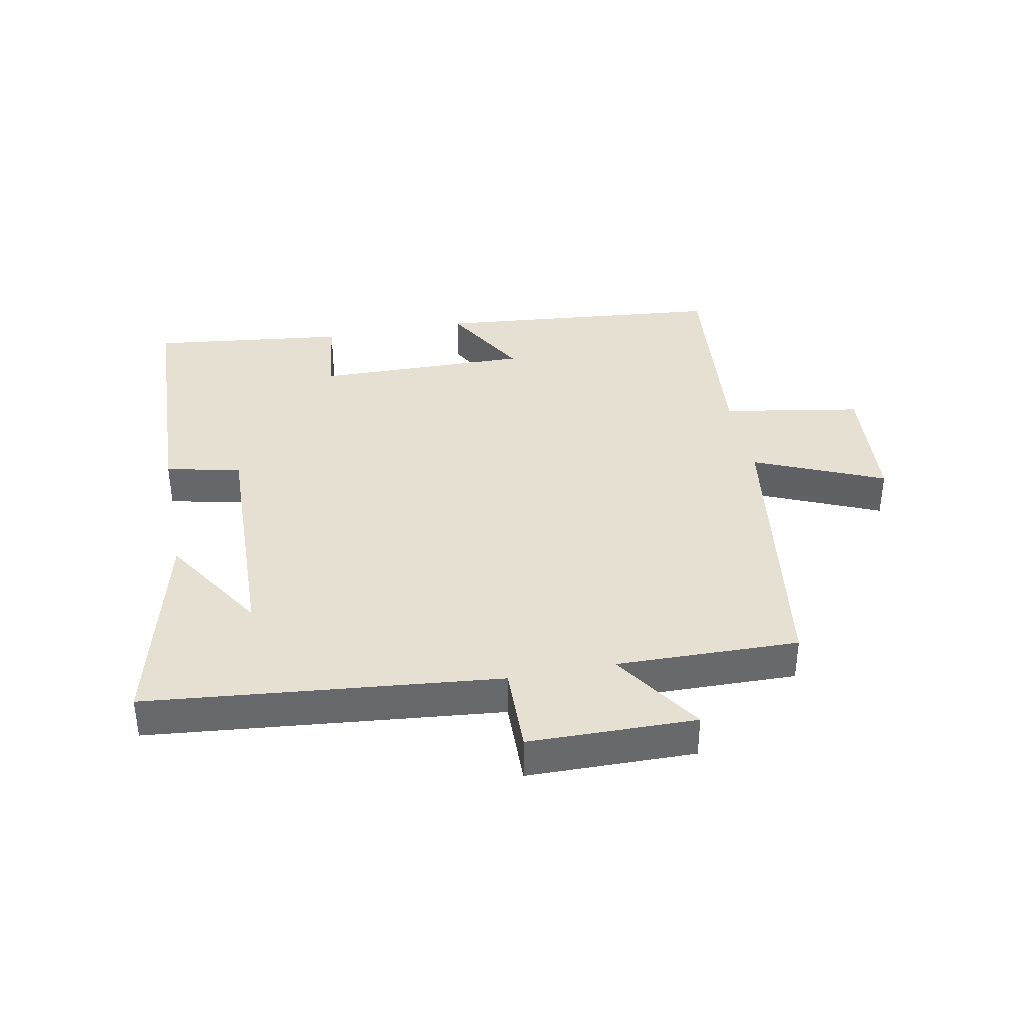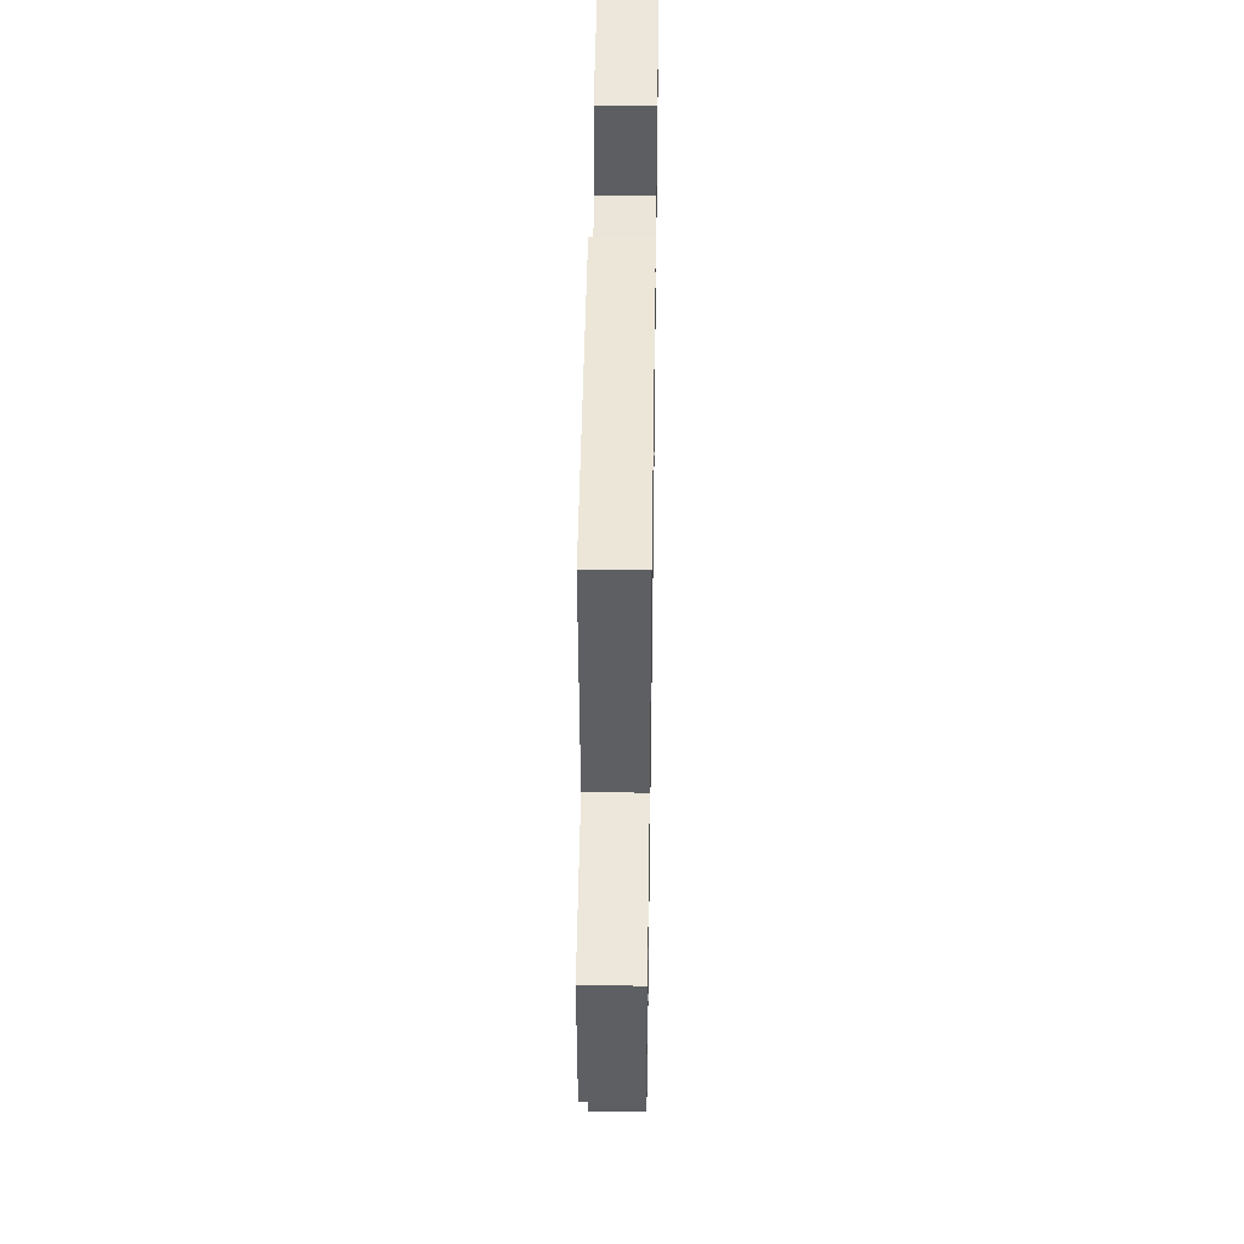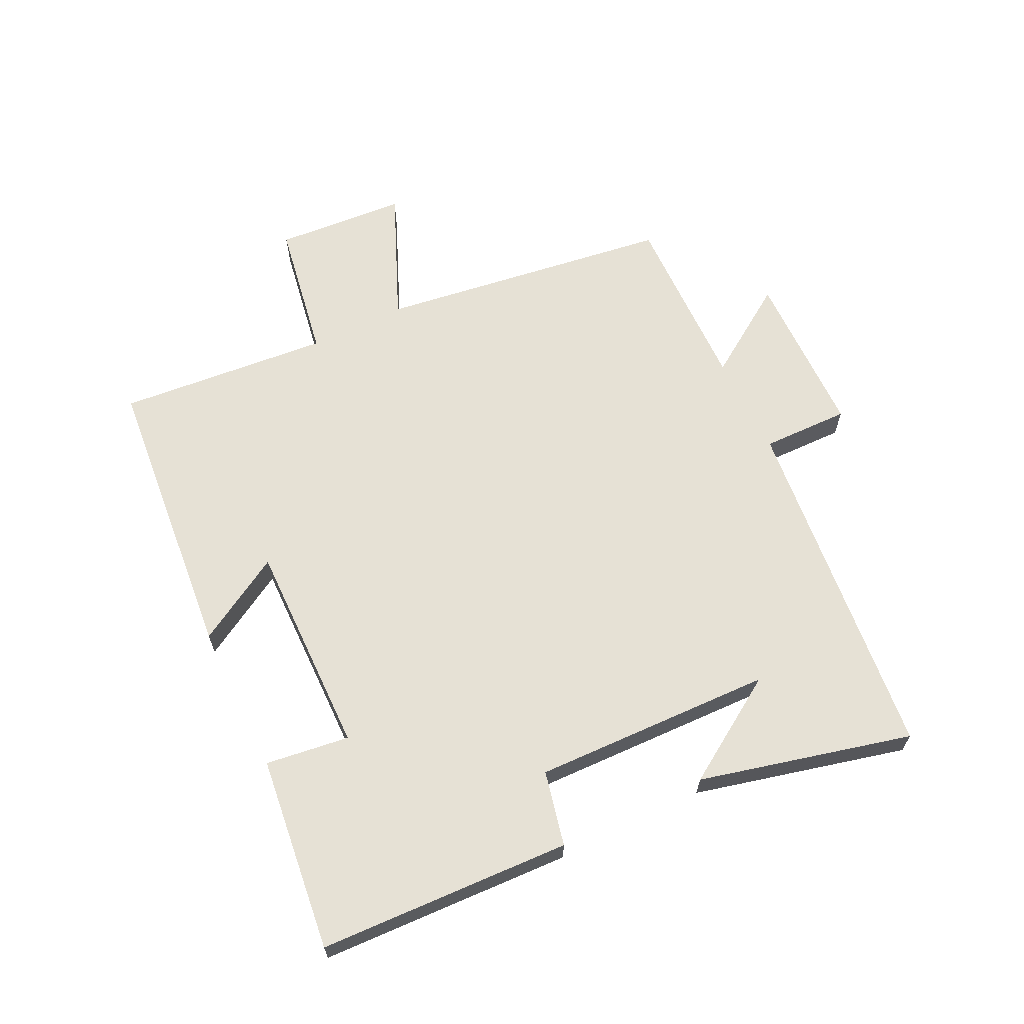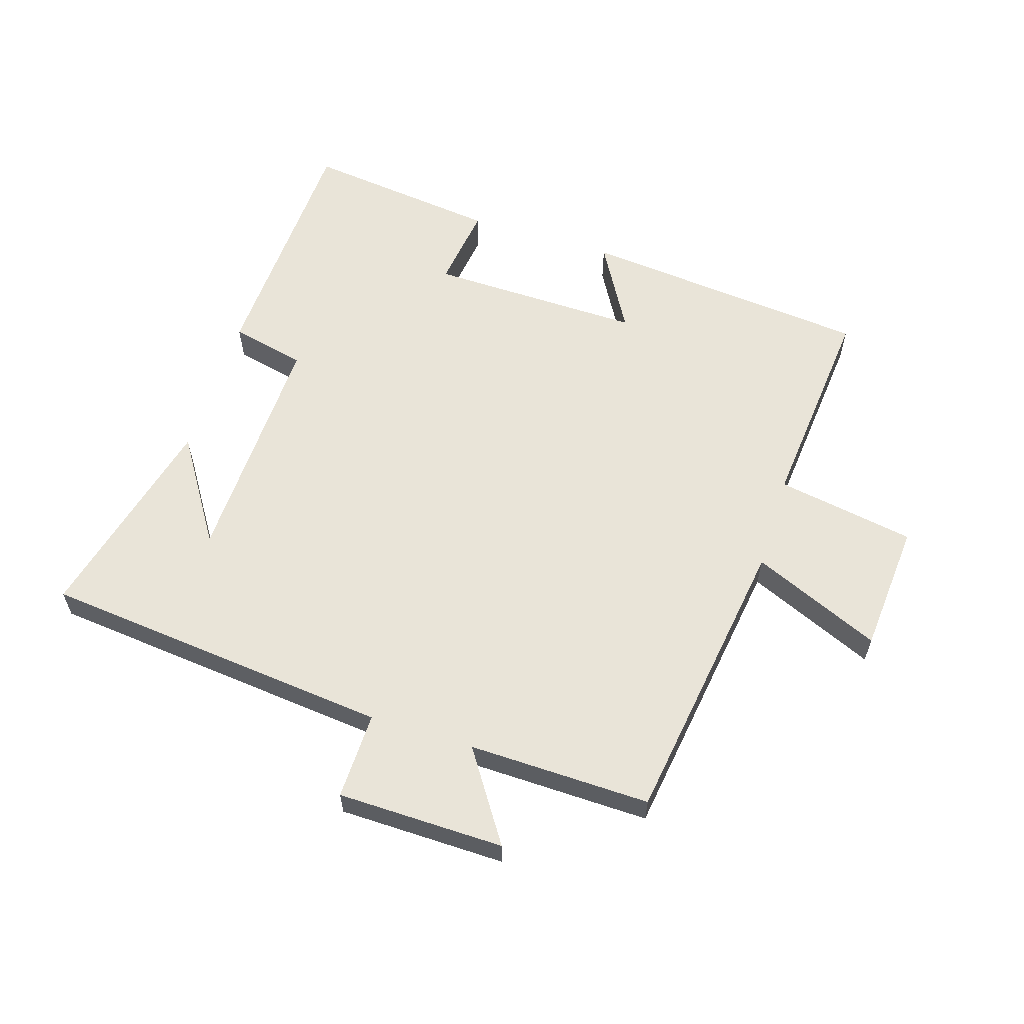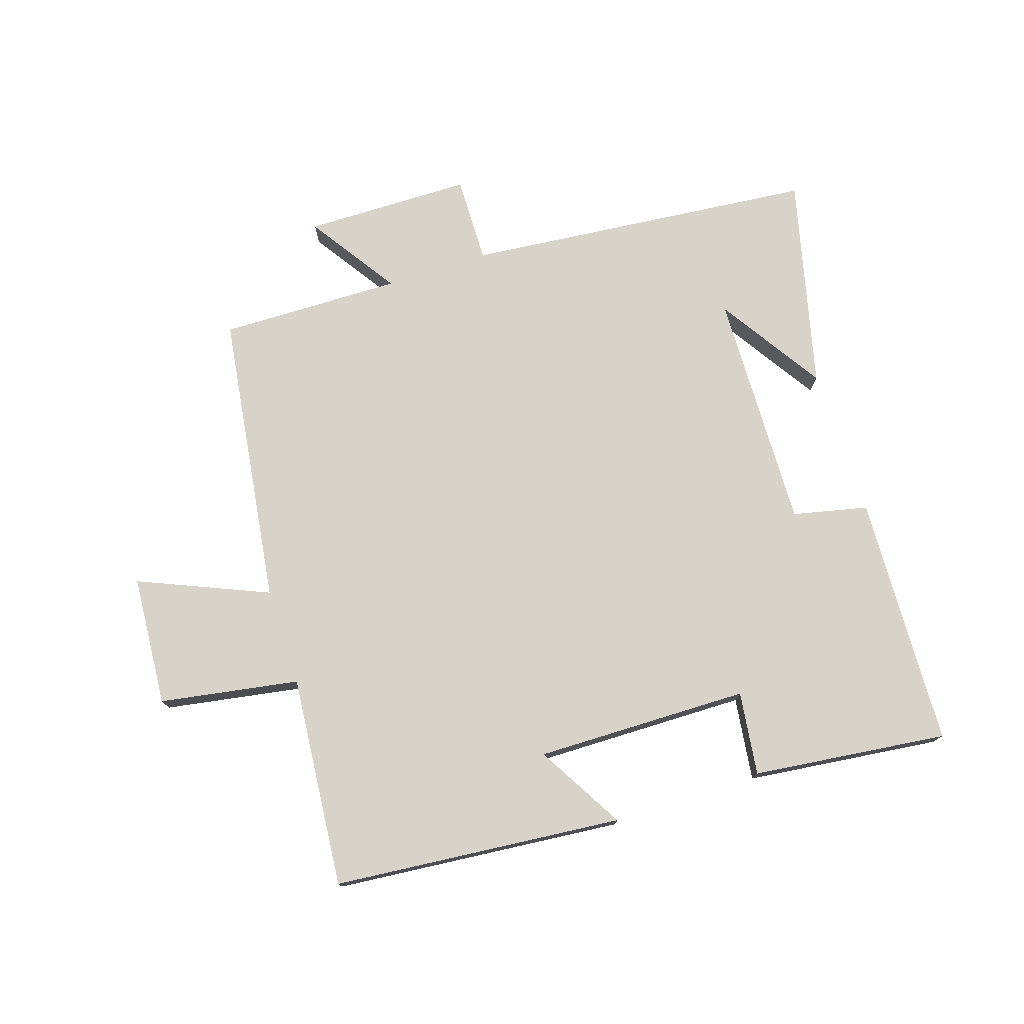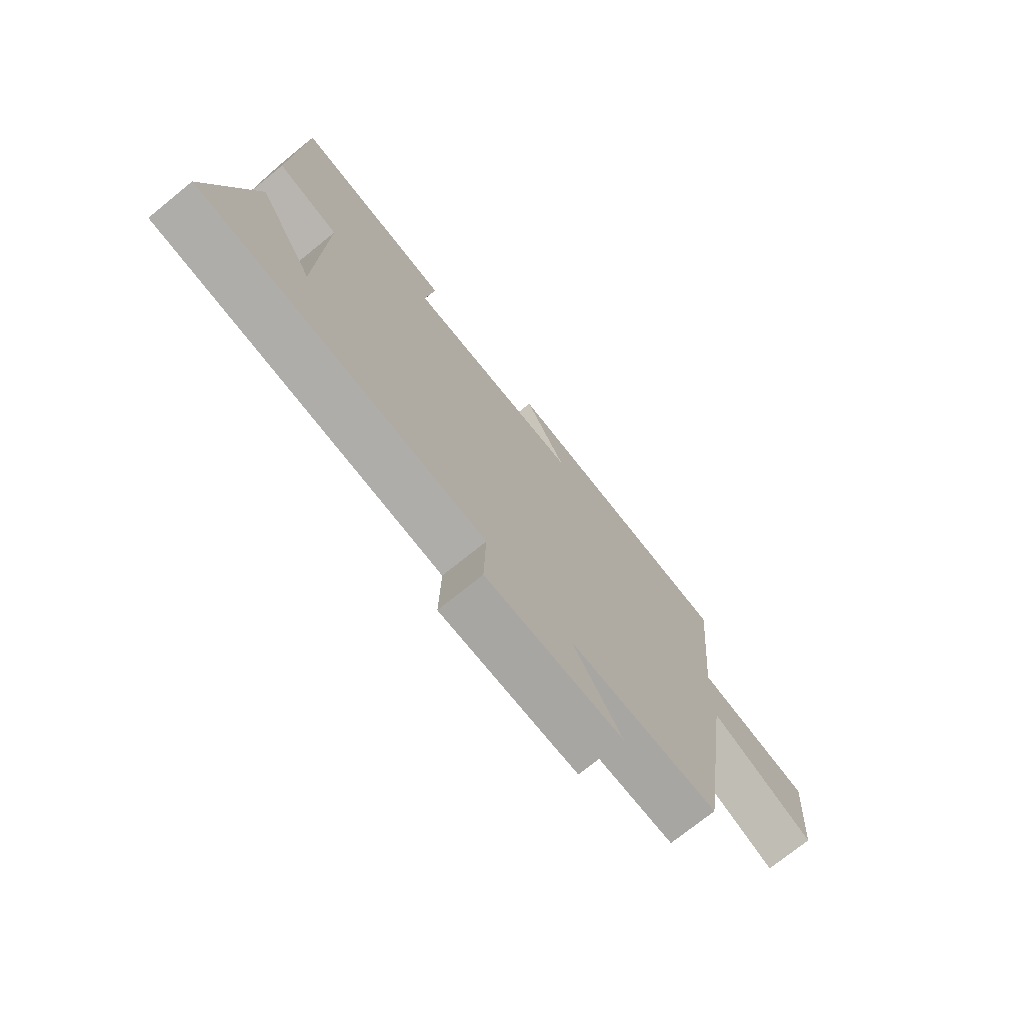
<metadata>
{"format":"obj","ext":"obj","renderer":"f3d","projection":"perspective","resolution":1024,"background":"white","views":[{"elev":37.8,"azim":169.0,"up":"+Y"},{"elev":43.7,"azim":-89.1,"up":"+Z"},{"elev":64.7,"azim":63.9,"up":"+Y"},{"elev":60.0,"azim":-162.5,"up":"+Y"},{"elev":75.8,"azim":-18.2,"up":"+Y"},{"elev":-73.5,"azim":129.0,"up":"+Z"}]}
</metadata>
<code>
v -0.433 0.07 -0.506
v -0.5 0.07 -0.039
v -0.705 0.07 -0.127
v -0.721 0.07 0.081
v -0.5 0.07 0.119
v -0.531 0.07 0.456
v -0.07 0.07 0.5
v -0.15 0.07 0.361
v 0.19 0.07 0.367
v 0.172 0.07 0.5
v 0.482 0.07 0.537
v 0.5 0.07 0.135
v 0.381 0.07 0.108
v 0.393 0.07 -0.274
v 0.5 0.07 -0.107
v 0.584 0.07 -0.444
v 0.025 0.07 -0.5
v 0.028 0.07 -0.639
v -0.238 0.07 -0.643
v -0.143 0.07 -0.5
v -0.433 0 -0.506
v -0.5 0 -0.039
v -0.705 0 -0.127
v -0.721 0 0.081
v -0.5 0 0.119
v -0.531 0 0.456
v -0.07 0 0.5
v -0.15 0 0.361
v 0.19 0 0.367
v 0.172 0 0.5
v 0.482 0 0.537
v 0.5 0 0.135
v 0.381 0 0.108
v 0.393 0 -0.274
v 0.5 0 -0.107
v 0.584 0 -0.444
v 0.025 0 -0.5
v 0.028 0 -0.639
v -0.238 0 -0.643
v -0.143 0 -0.5
f 17 18 19 20
f 16 17 20
f 16 20 1 2
f 14 15 16
f 14 16 2
f 13 14 2
f 11 12 13
f 10 11 13
f 9 10 13
f 8 9 13 2
f 5 6 7 8
f 5 8 2 3
f 3 4 5
f 40 39 38 37
f 40 37 36
f 22 21 40 36
f 36 35 34
f 22 36 34
f 22 34 33
f 33 32 31
f 33 31 30
f 33 30 29
f 22 33 29 28
f 28 27 26 25
f 23 22 28 25
f 25 24 23
f 1 21 22 2
f 2 22 23 3
f 3 23 24 4
f 4 24 25 5
f 5 25 26 6
f 6 26 27 7
f 7 27 28 8
f 8 28 29 9
f 9 29 30 10
f 10 30 31 11
f 11 31 32 12
f 12 32 33 13
f 13 33 34 14
f 14 34 35 15
f 15 35 36 16
f 16 36 37 17
f 17 37 38 18
f 18 38 39 19
f 19 39 40 20
f 20 40 21 1

</code>
